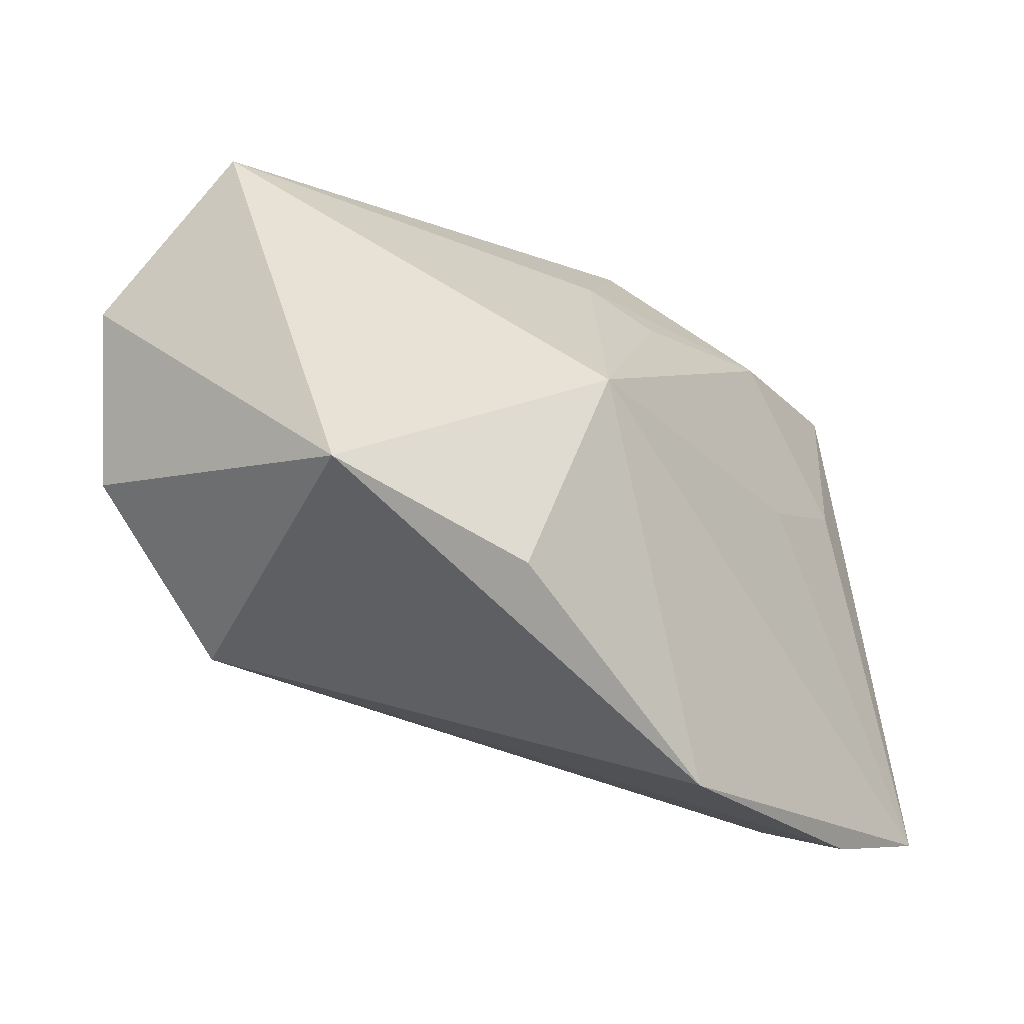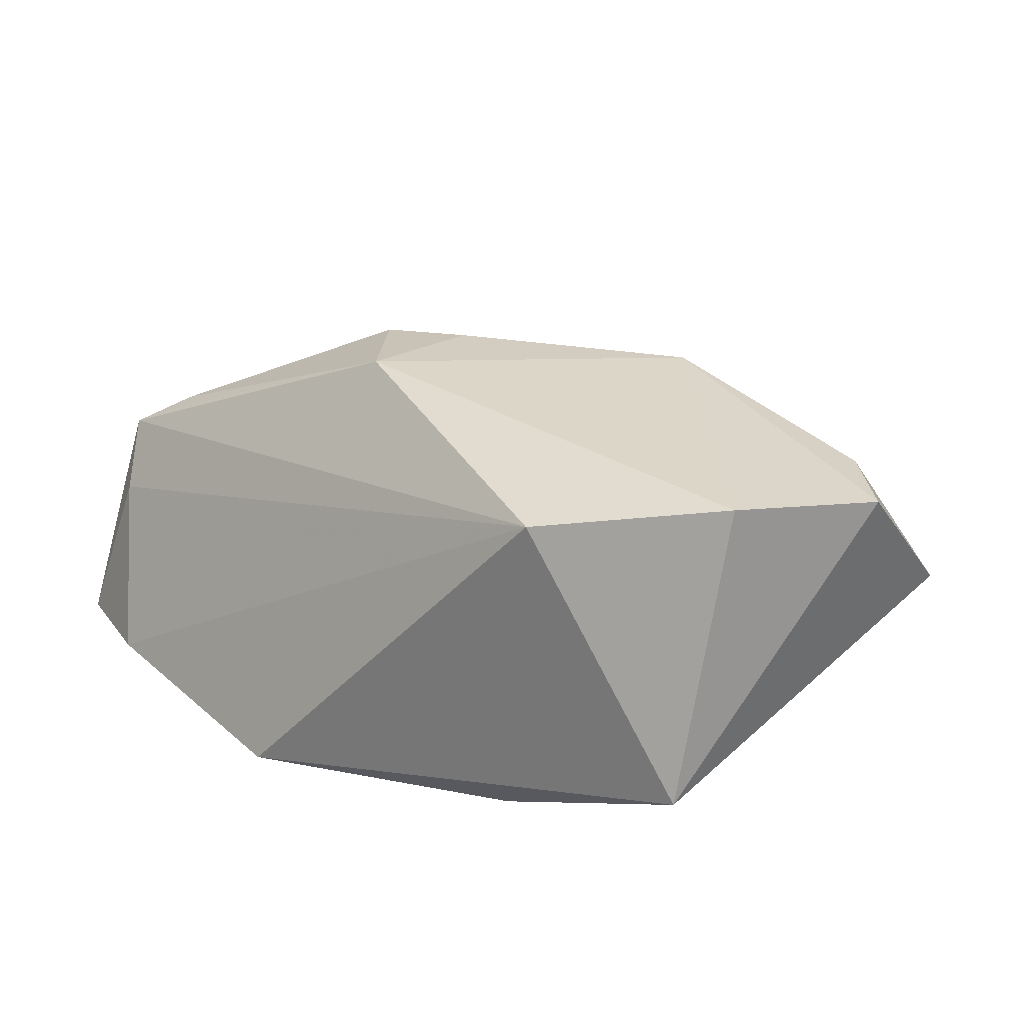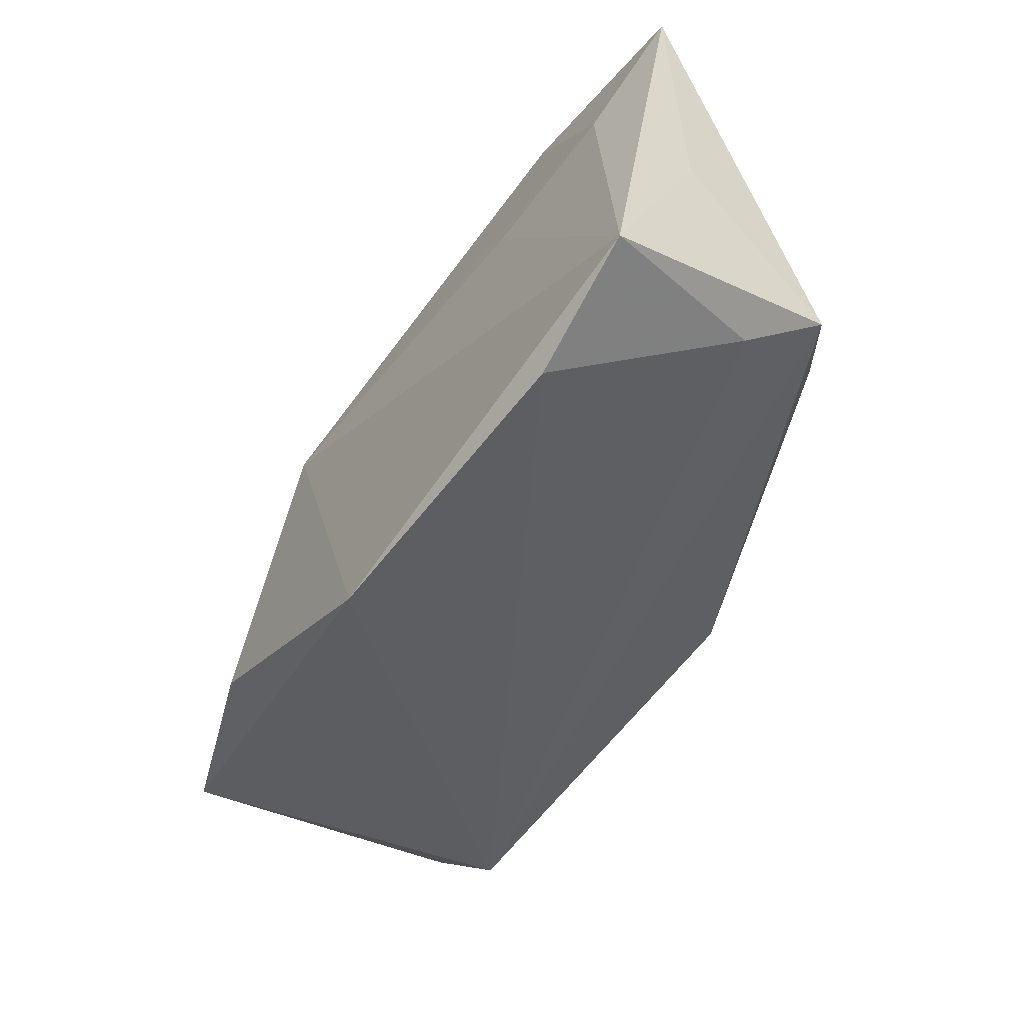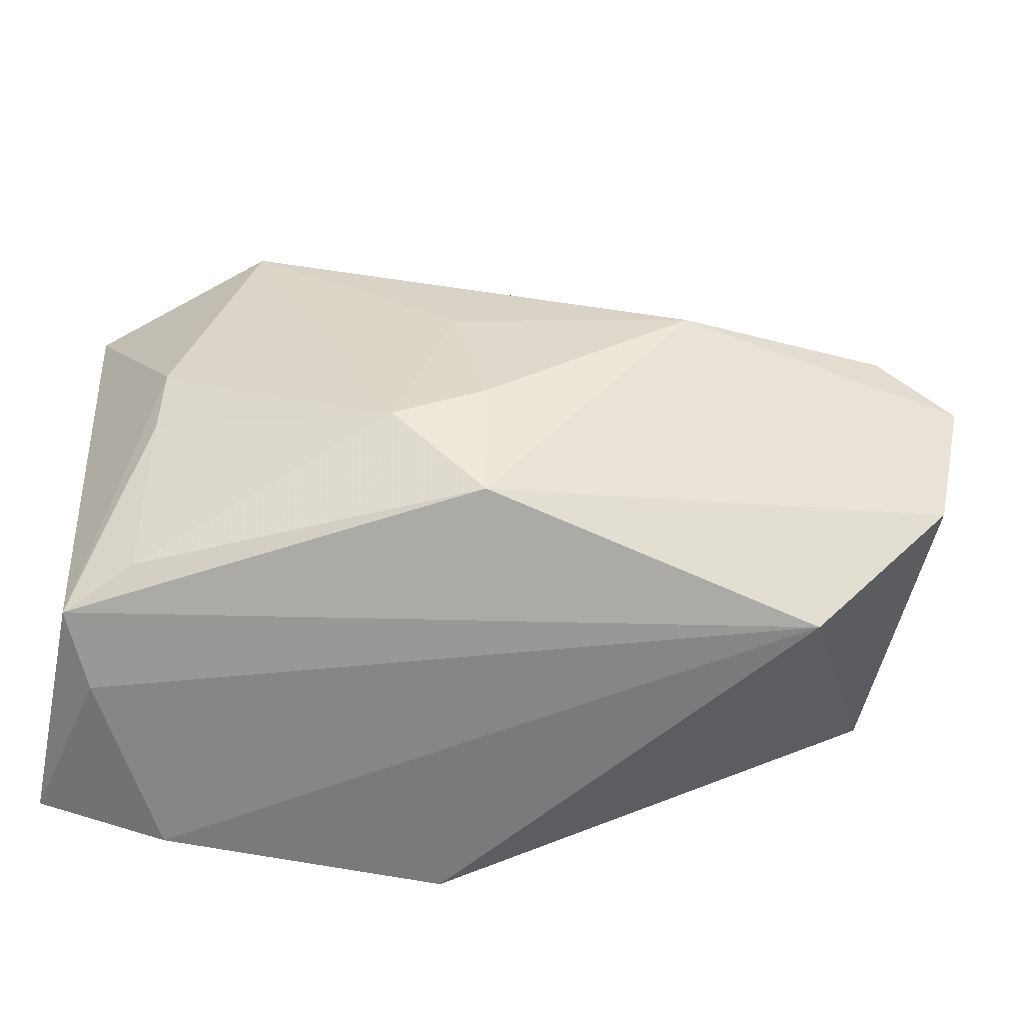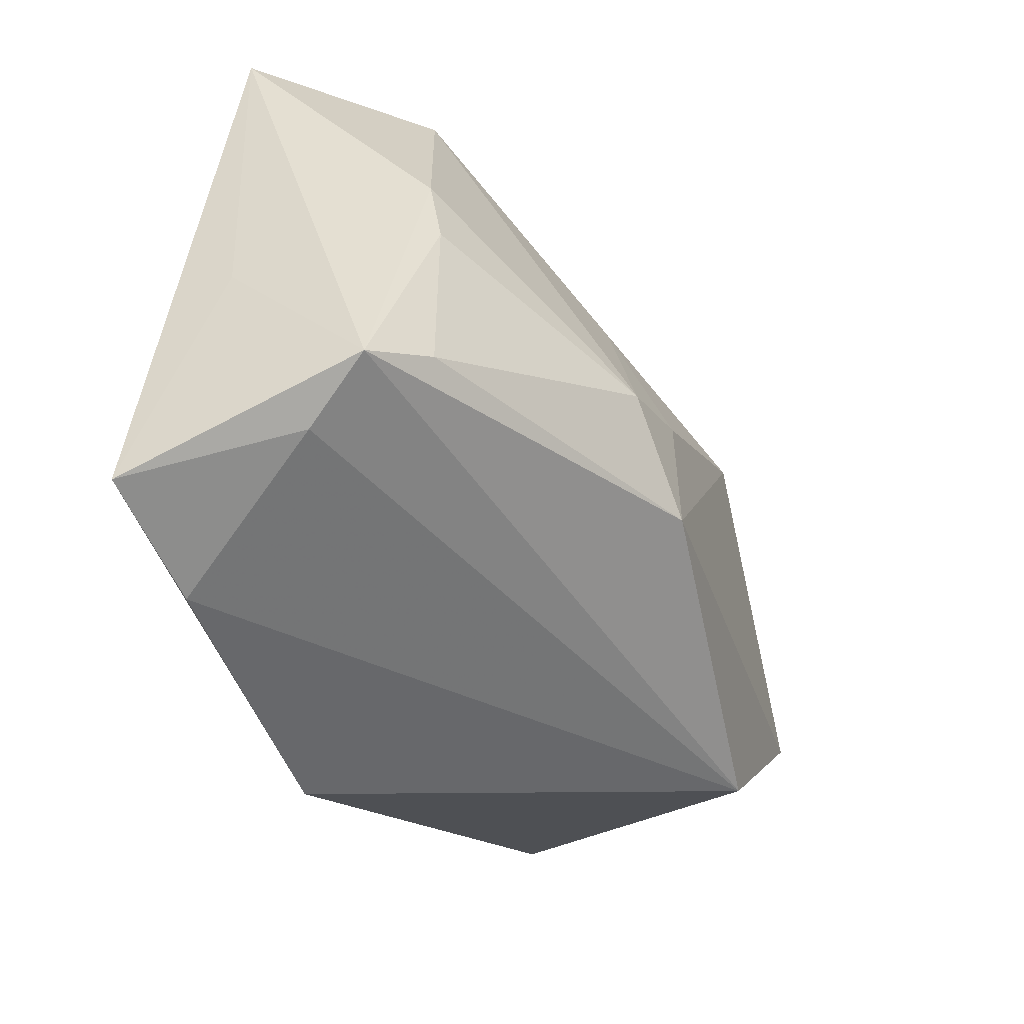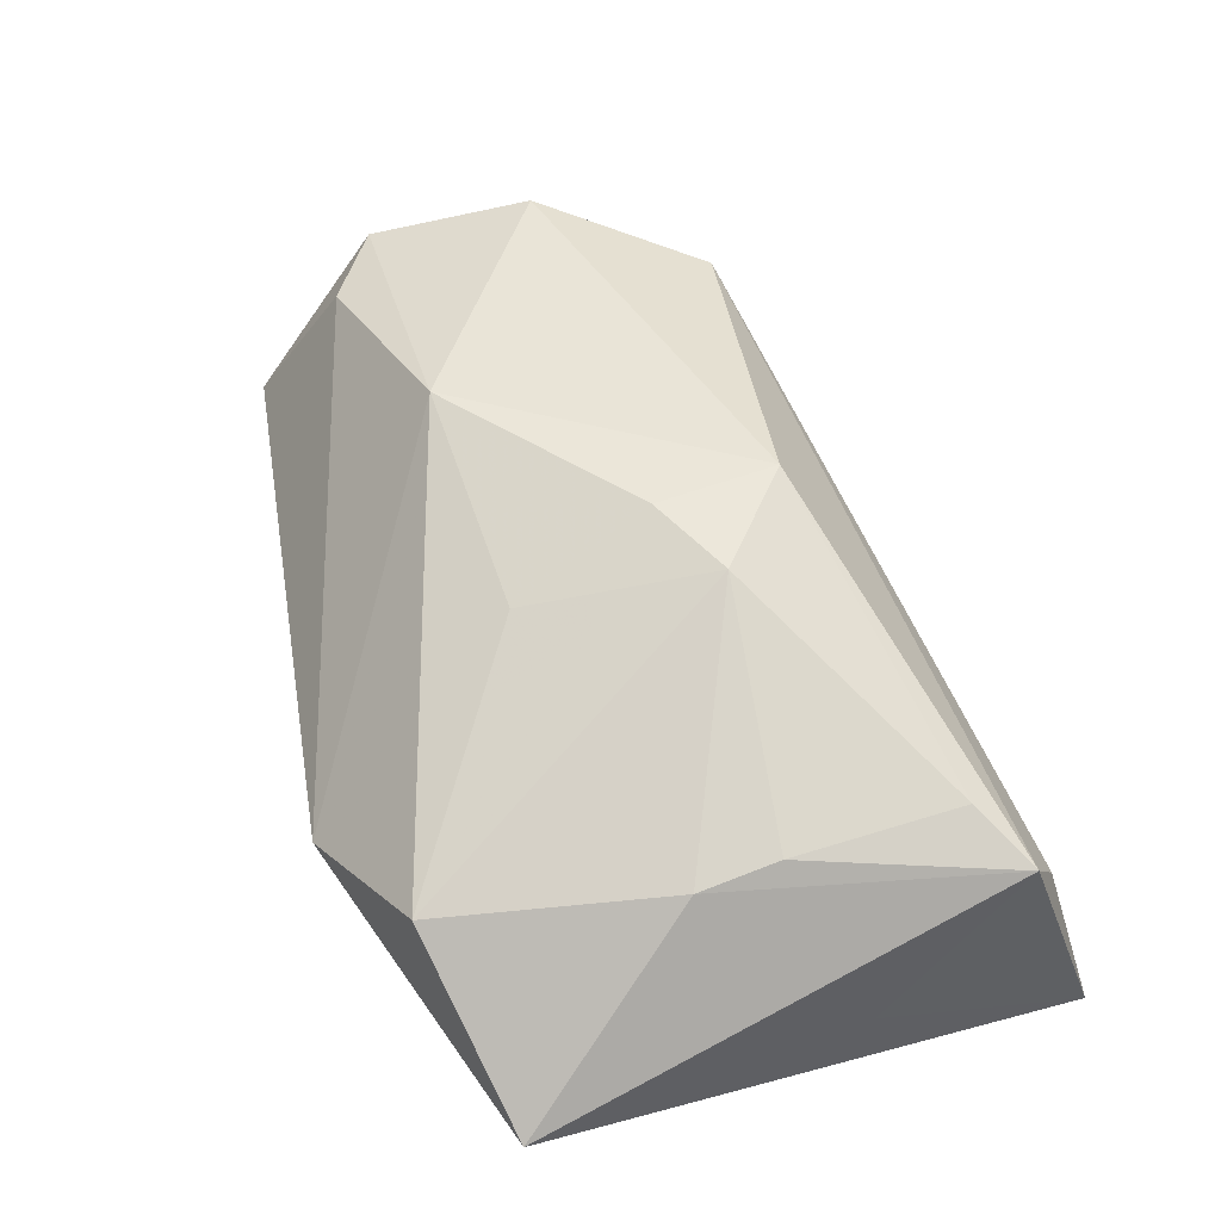
<metadata>
{"format":"obj","ext":"obj","renderer":"f3d","projection":"perspective","resolution":1024,"background":"white","views":[{"elev":-26.7,"azim":128.2,"up":"+Y"},{"elev":26.7,"azim":48.9,"up":"+Z"},{"elev":-55.2,"azim":-124.6,"up":"+Y"},{"elev":-37.9,"azim":-12.0,"up":"+Y"},{"elev":-43.3,"azim":-70.2,"up":"+Y"},{"elev":46.1,"azim":-111.9,"up":"+Z"}]}
</metadata>
<code>
v 0.05111 -0.006764 0.02361
v 0.03481 -0.02371 0.02091
v -0.04647 -0.0282 -0.002349
v -0.006387 0.02739 -0.01403
v 0.02887 -0.02134 -0.02084
v 0.05311 0.02841 0.00353
v 0.01955 0.01684 0.026
v 0.01463 0.007564 -0.02194
v -0.001392 -0.03835 -0.02194
v -0.008183 0.01794 0.01878
v -0.005725 0.0009467 0.02567
v -0.05102 0.03325 -0.01226
v -0.05102 -0.005988 -0.01102
v 0.05623 0.01245 0.02032
v -0.02677 0.007046 -0.0195
v -0.01296 0.04291 -0.003035
v -0.03185 0.03763 0.004033
v -0.04234 0.01143 0.008313
v -0.01639 -0.003182 0.02436
v -0.0435 -0.01884 0.009973
v -0.04287 0.001967 0.009954
v -0.05062 -0.02331 0.00524
v -0.05082 -0.03289 -0.02194
v 0.000939 0.03172 -0.009598
v -0.03558 -0.03695 -0.02054
v -0.005489 -0.01391 0.02599
v 0.04667 0.01958 0.02
v -0.04274 0.01286 -0.01752
v -0.02912 0.03137 -0.01509
v 0.05133 -0.01492 -0.01254
f 14 30 6
f 17 7 16
f 16 12 17
f 23 12 28
f 8 6 30
f 16 7 27
f 27 6 16
f 27 7 14
f 14 6 27
f 19 11 10
f 10 17 19
f 10 11 7
f 7 17 10
f 18 17 12
f 12 22 18
f 18 22 21
f 19 17 18
f 18 21 19
f 29 12 16
f 29 28 12
f 29 8 28
f 23 28 15
f 15 8 23
f 28 8 15
f 13 12 23
f 23 22 13
f 13 22 12
f 23 8 9
f 9 25 23
f 30 2 9
f 9 2 25
f 26 11 19
f 22 2 26
f 7 11 26
f 3 2 22
f 25 2 3
f 3 22 23
f 23 25 3
f 1 30 14
f 1 2 30
f 14 7 1
f 7 26 1
f 1 26 2
f 24 29 16
f 16 6 24
f 6 8 24
f 5 8 30
f 30 9 5
f 5 9 8
f 20 26 19
f 22 26 20
f 19 21 20
f 21 22 20
f 8 29 4
f 4 24 8
f 29 24 4

</code>
